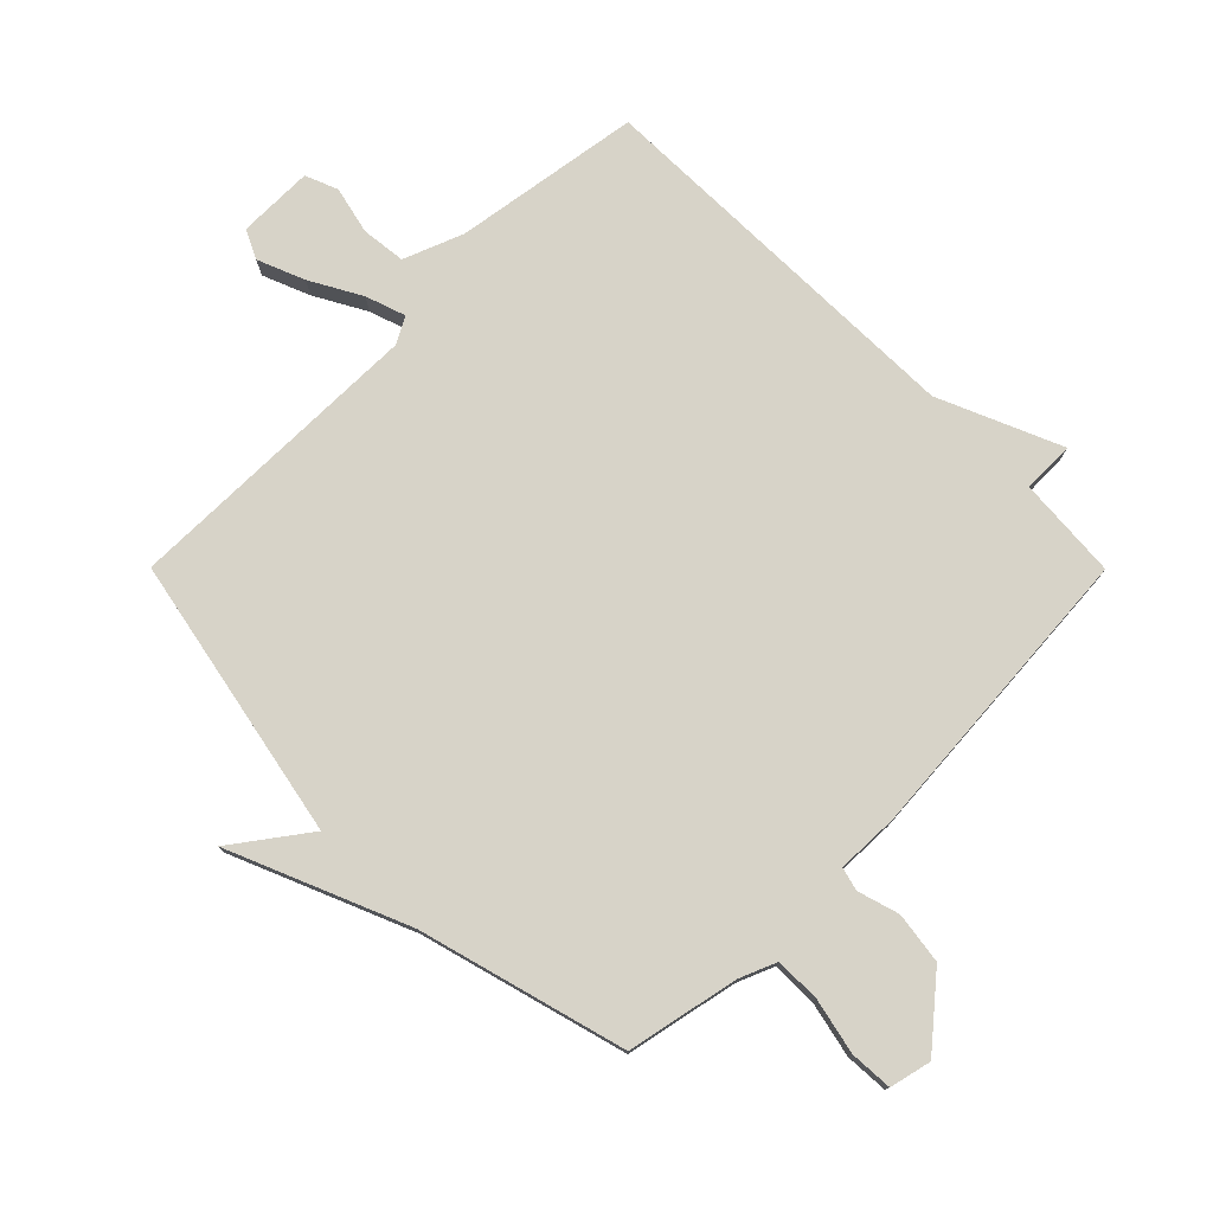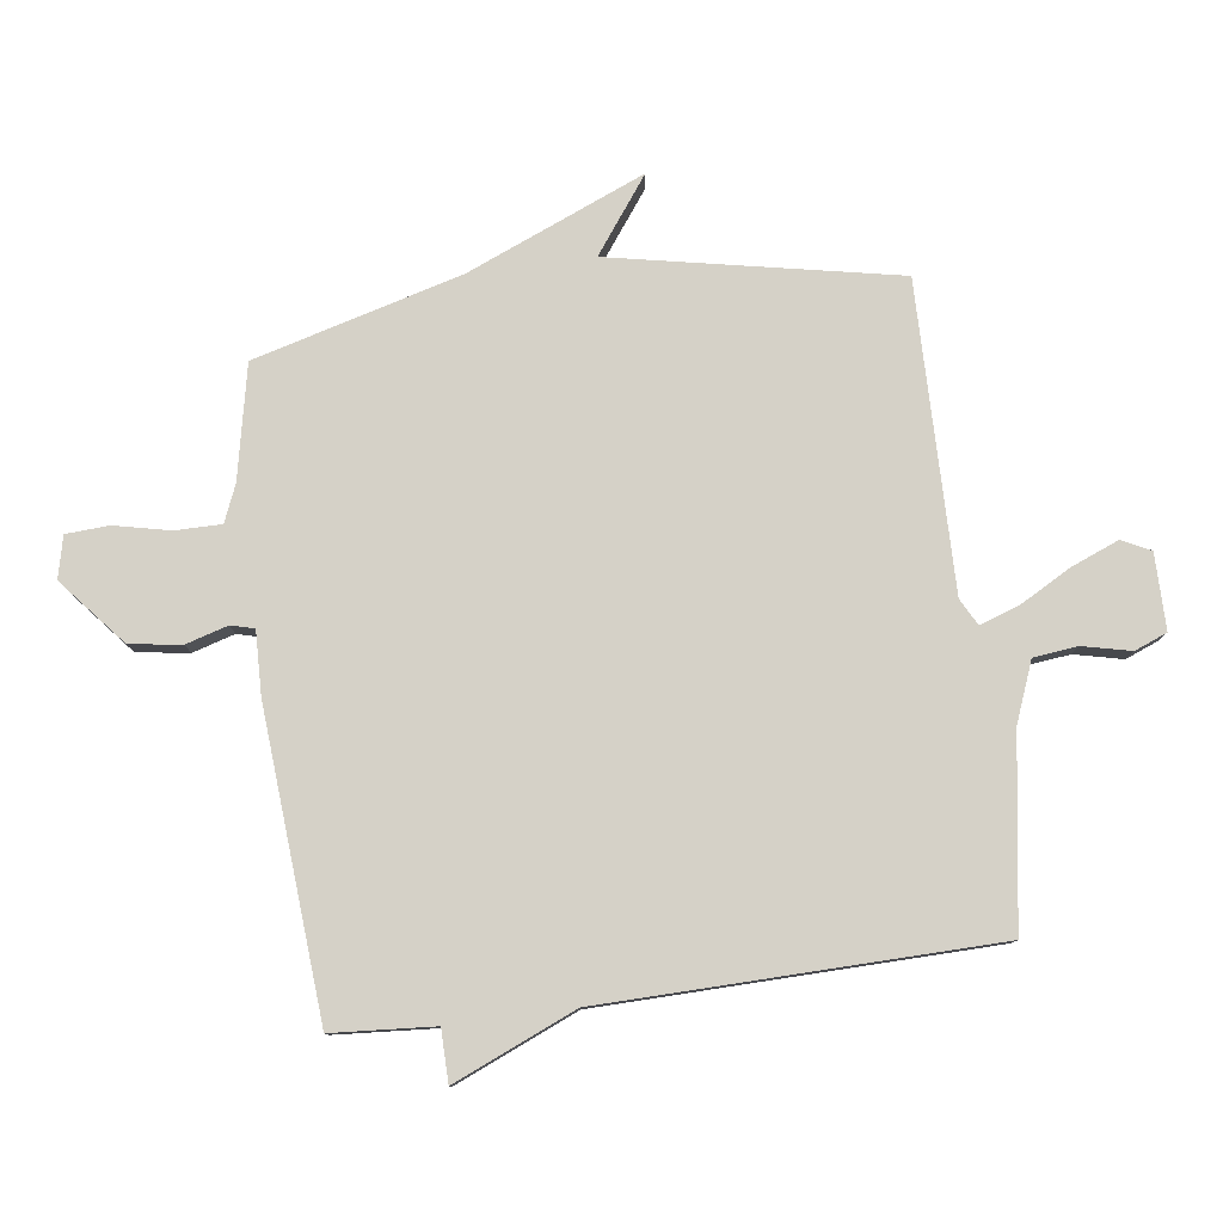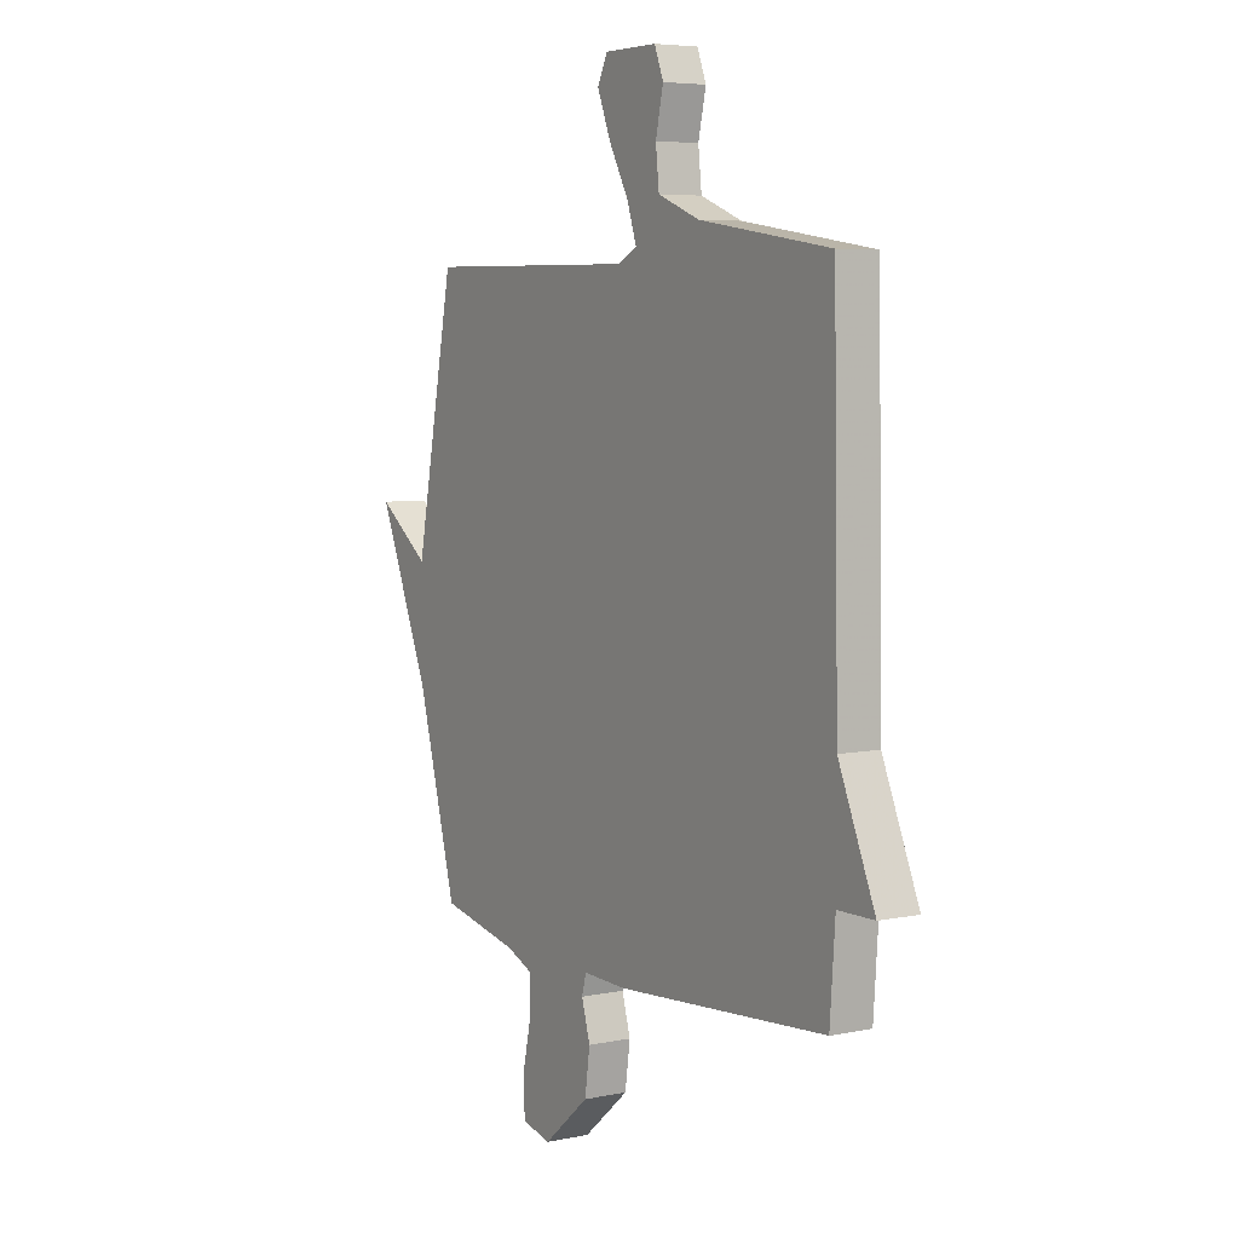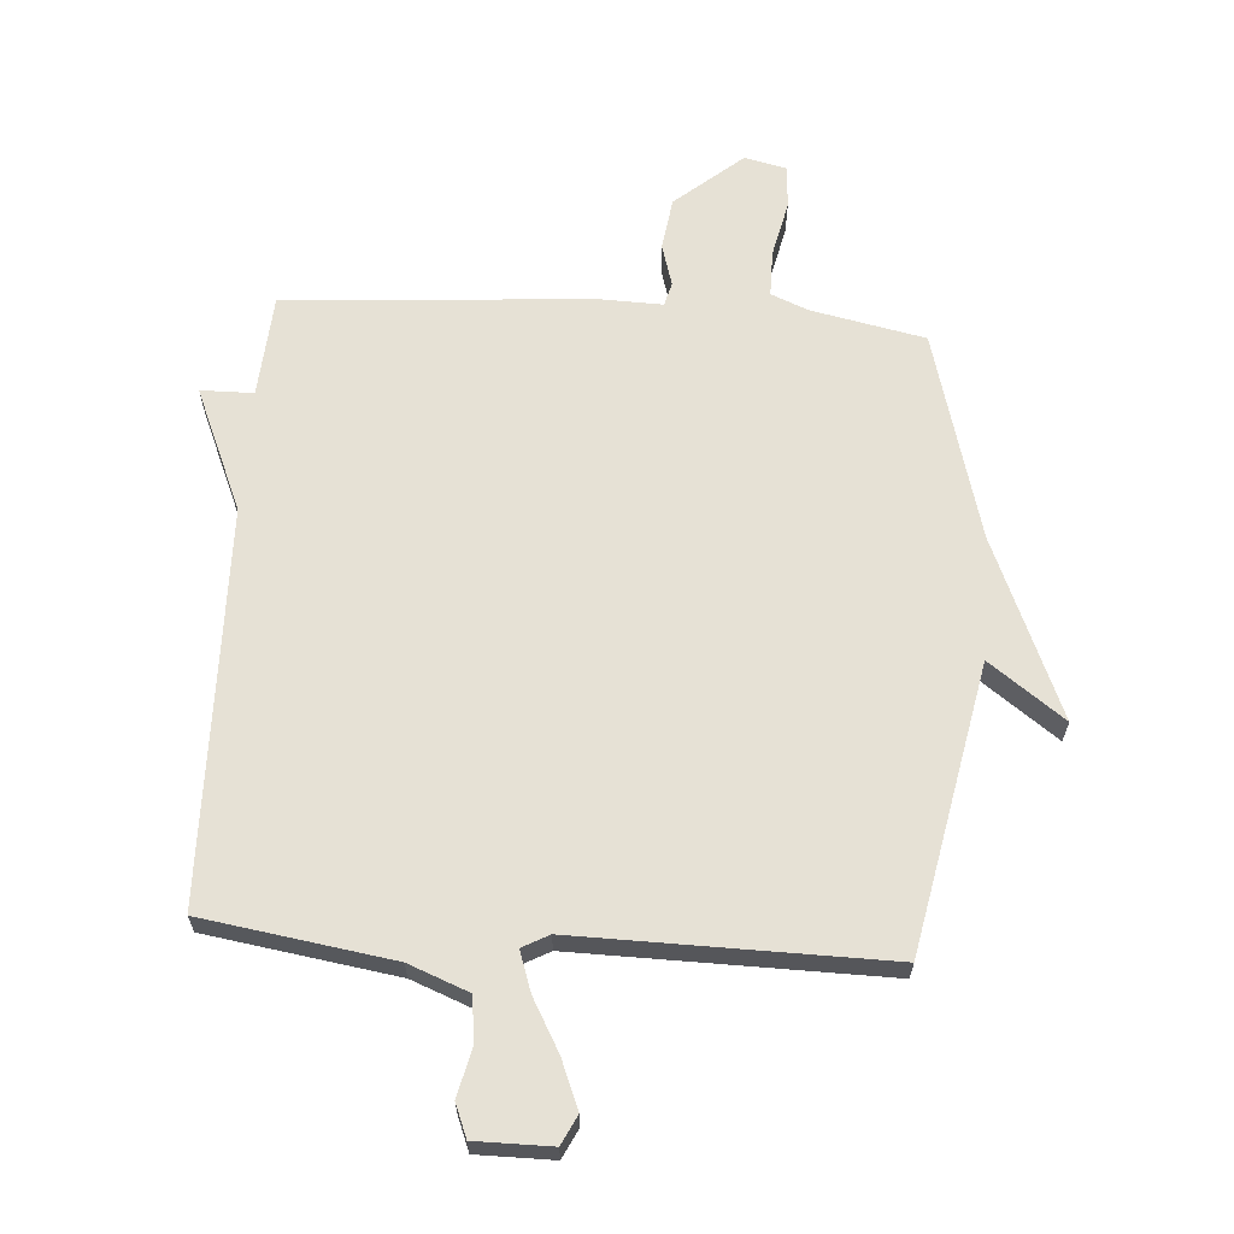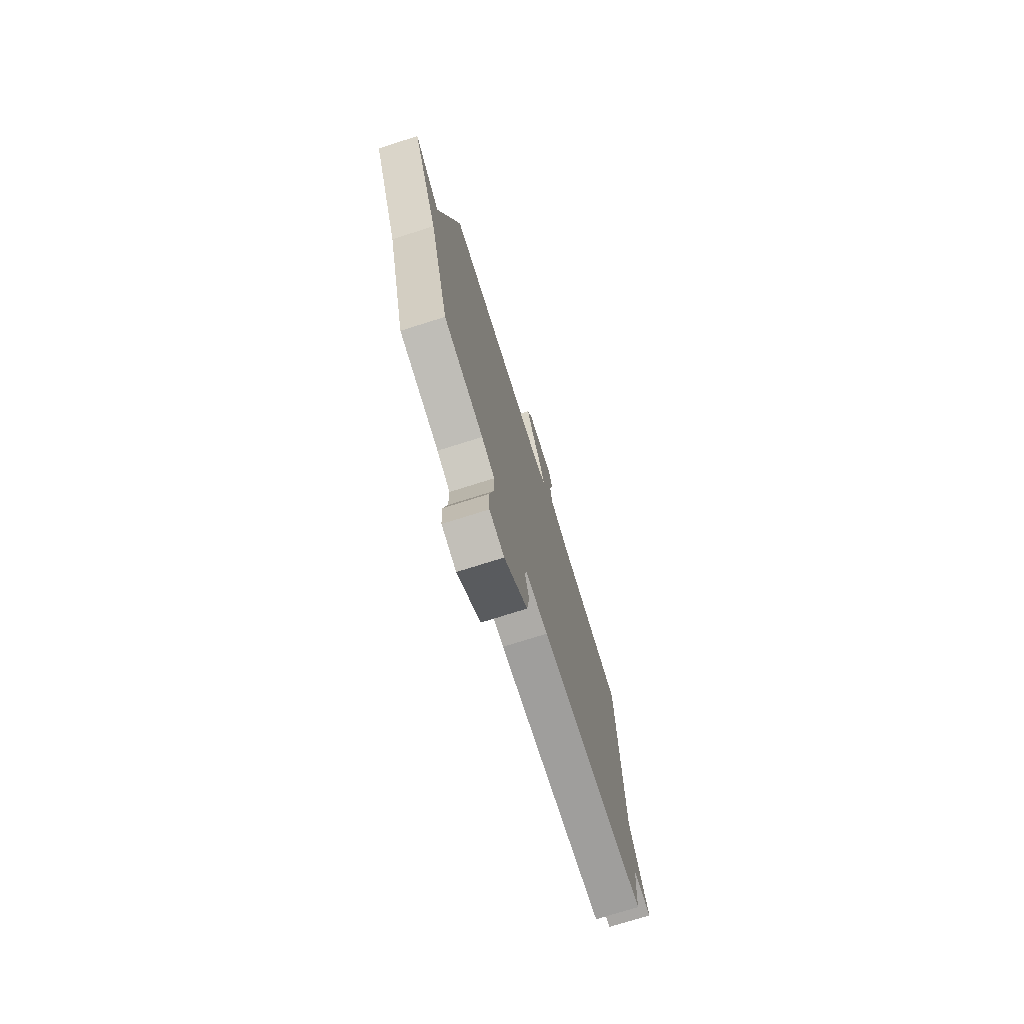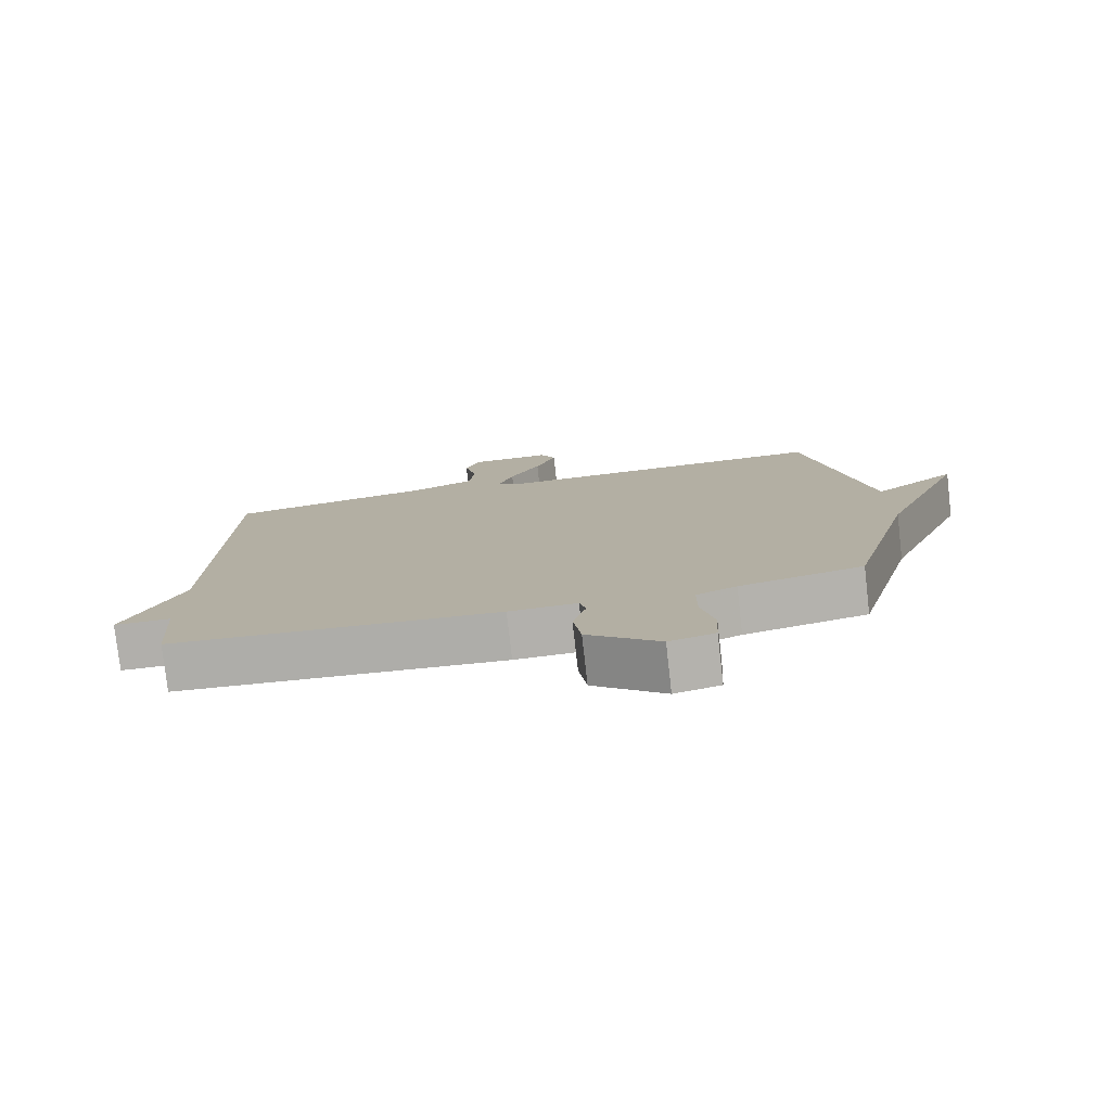
<metadata>
{"format":"obj","ext":"obj","renderer":"f3d","projection":"perspective","resolution":1024,"background":"white","views":[{"elev":77.1,"azim":135.1,"up":"+Y"},{"elev":79.1,"azim":-97.6,"up":"+Y"},{"elev":5.7,"azim":-122.3,"up":"+Z"},{"elev":64.1,"azim":3.9,"up":"+Y"},{"elev":-74.9,"azim":107.5,"up":"+Z"},{"elev":-78.4,"azim":6.5,"up":"+Z"}]}
</metadata>
<code>
v -0.5 0.07 -0.5
v -0.512 0.07 -0.334
v -0.597 0.07 -0.333
v -0.512 0.07 -0.134
v -0.5 0.07 0.5
v -0.195 0.07 0.547
v -0.098 0.07 0.585
v -0.09 0.07 0.657
v -0.108 0.07 0.735
v -0.087 0.07 0.788
v 0.036 0.07 0.788
v 0.059 0.07 0.741
v 0.028 0.07 0.664
v -0.018 0.07 0.581
v -0.04 0.07 0.516
v 0.003 0.07 0.493
v 0.5 0.07 0.5
v 0.592 0.07 0.037
v 0.713 0.07 0.126
v 0.592 0.07 -0.163
v 0.5 0.07 -0.5
v 0.317 0.07 -0.538
v 0.257 0.07 -0.563
v 0.257 0.07 -0.638
v 0.277 0.07 -0.728
v 0.273 0.07 -0.798
v 0.205 0.07 -0.814
v 0.097 0.07 -0.723
v 0.085 0.07 -0.639
v 0.105 0.07 -0.571
v 0.095 0.07 -0.533
v -0.007 0.07 -0.536
v -0.5 0 -0.5
v -0.512 0 -0.334
v -0.597 0 -0.333
v -0.512 0 -0.134
v -0.5 0 0.5
v -0.195 0 0.547
v -0.098 0 0.585
v -0.09 0 0.657
v -0.108 0 0.735
v -0.087 0 0.788
v 0.036 0 0.788
v 0.059 0 0.741
v 0.028 0 0.664
v -0.018 0 0.581
v -0.04 0 0.516
v 0.003 0 0.493
v 0.5 0 0.5
v 0.592 0 0.037
v 0.713 0 0.126
v 0.592 0 -0.163
v 0.5 0 -0.5
v 0.317 0 -0.538
v 0.257 0 -0.563
v 0.257 0 -0.638
v 0.277 0 -0.728
v 0.273 0 -0.798
v 0.205 0 -0.814
v 0.097 0 -0.723
v 0.085 0 -0.639
v 0.105 0 -0.571
v 0.095 0 -0.533
v -0.007 0 -0.536
f 31 32 1 2
f 28 29 30
f 27 28 30
f 26 27 30
f 25 26 30
f 24 25 30
f 23 24 30 31
f 22 23 31 2
f 20 21 22 2
f 18 19 20
f 2 3 4
f 20 2 4
f 18 20 4
f 17 18 4
f 16 17 4
f 12 13 14
f 11 12 14
f 10 11 14
f 9 10 14
f 8 9 14
f 7 8 14 15
f 6 7 15
f 6 15 16
f 5 6 16
f 4 5 16
f 34 33 64 63
f 62 61 60
f 62 60 59
f 62 59 58
f 62 58 57
f 62 57 56
f 63 62 56 55
f 34 63 55 54
f 34 54 53 52
f 52 51 50
f 36 35 34
f 36 34 52
f 36 52 50
f 36 50 49
f 36 49 48
f 46 45 44
f 46 44 43
f 46 43 42
f 46 42 41
f 46 41 40
f 47 46 40 39
f 47 39 38
f 48 47 38
f 48 38 37
f 48 37 36
f 1 33 34 2
f 2 34 35 3
f 3 35 36 4
f 4 36 37 5
f 5 37 38 6
f 6 38 39 7
f 7 39 40 8
f 8 40 41 9
f 9 41 42 10
f 10 42 43 11
f 11 43 44 12
f 12 44 45 13
f 13 45 46 14
f 14 46 47 15
f 15 47 48 16
f 16 48 49 17
f 17 49 50 18
f 18 50 51 19
f 19 51 52 20
f 20 52 53 21
f 21 53 54 22
f 22 54 55 23
f 23 55 56 24
f 24 56 57 25
f 25 57 58 26
f 26 58 59 27
f 27 59 60 28
f 28 60 61 29
f 29 61 62 30
f 30 62 63 31
f 31 63 64 32
f 32 64 33 1

</code>
